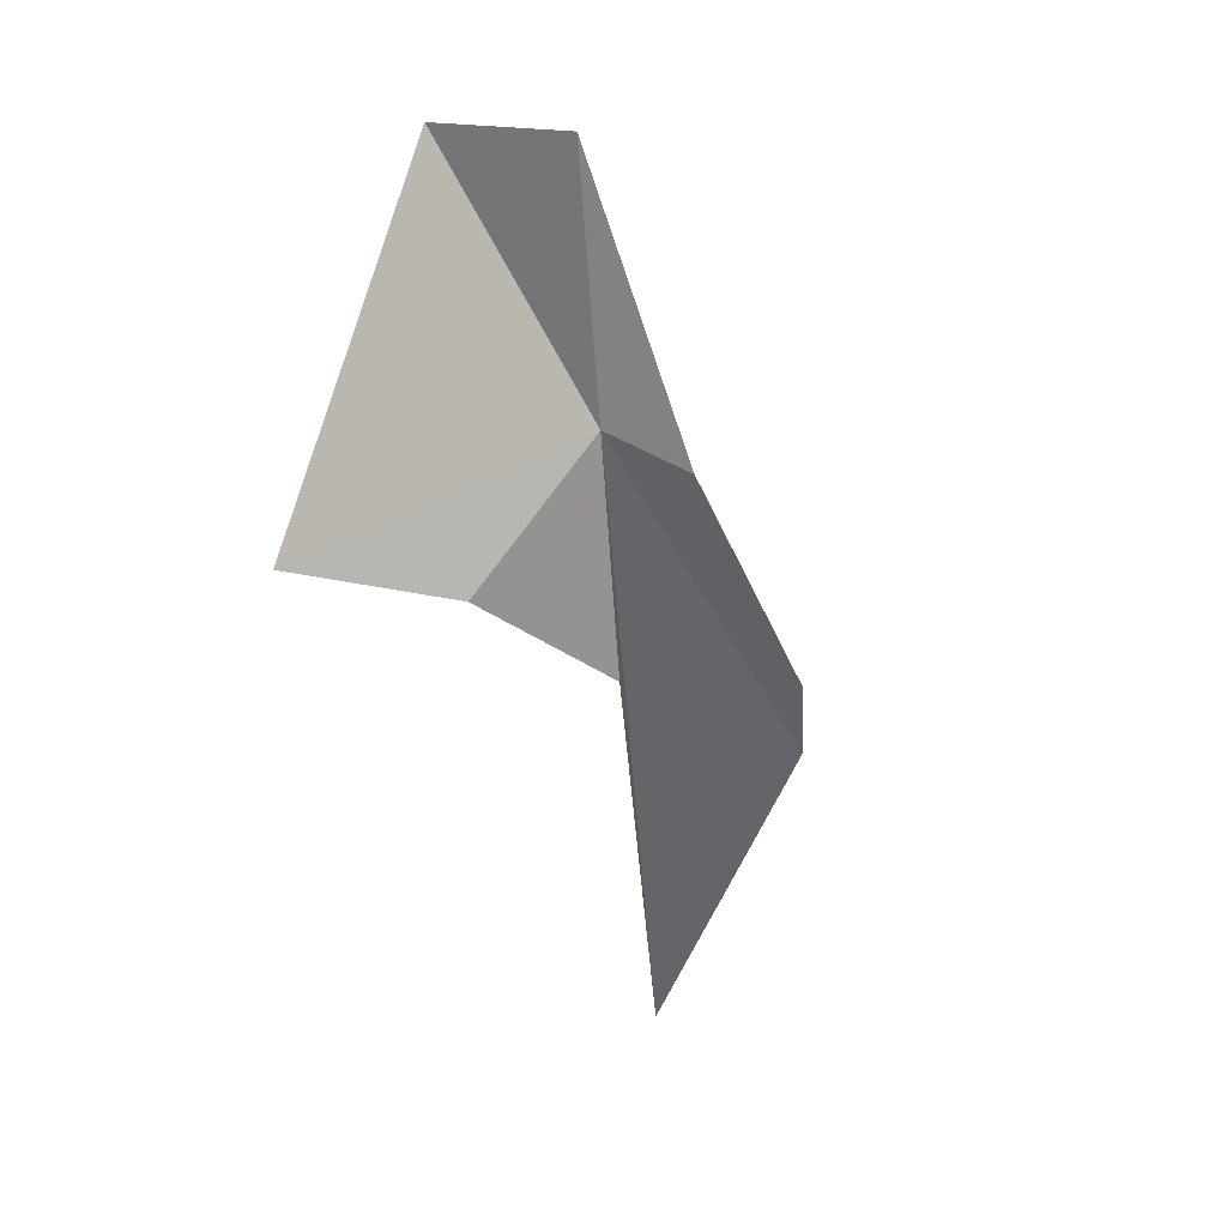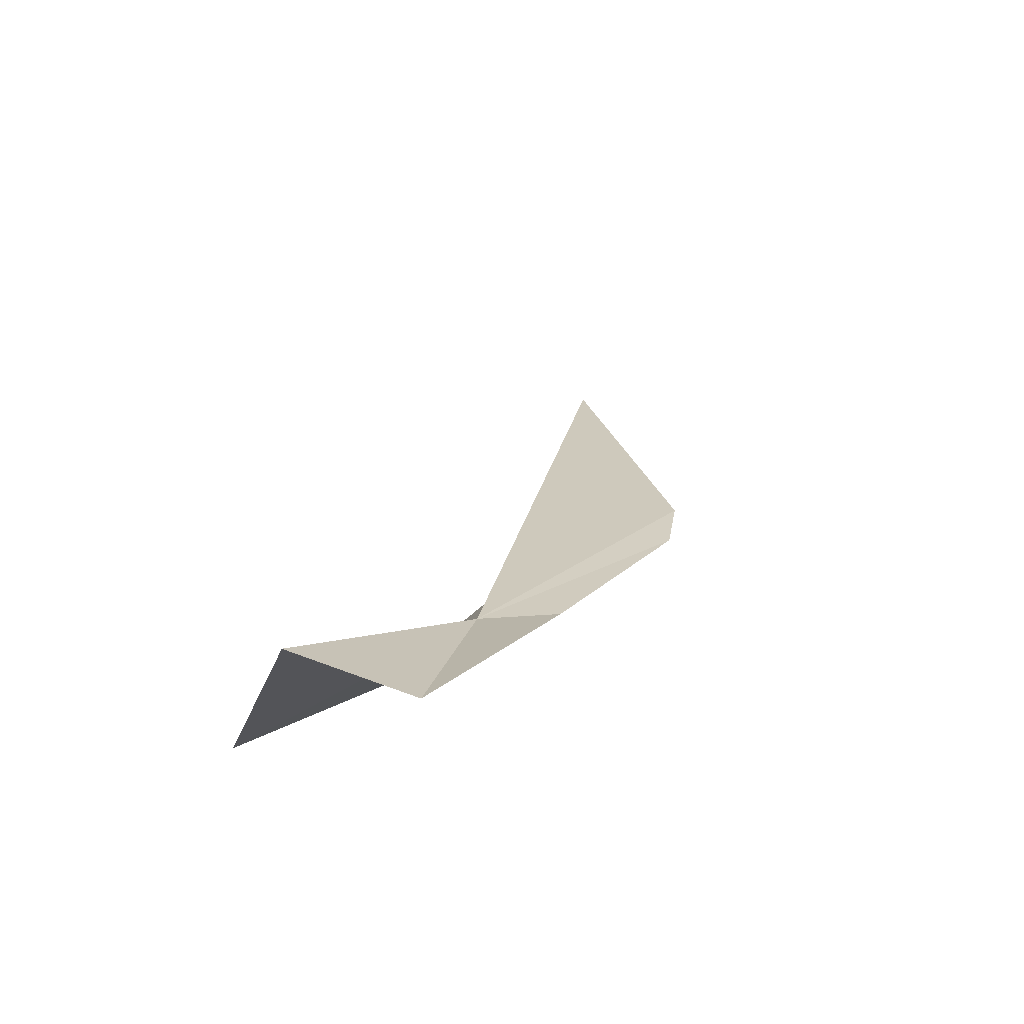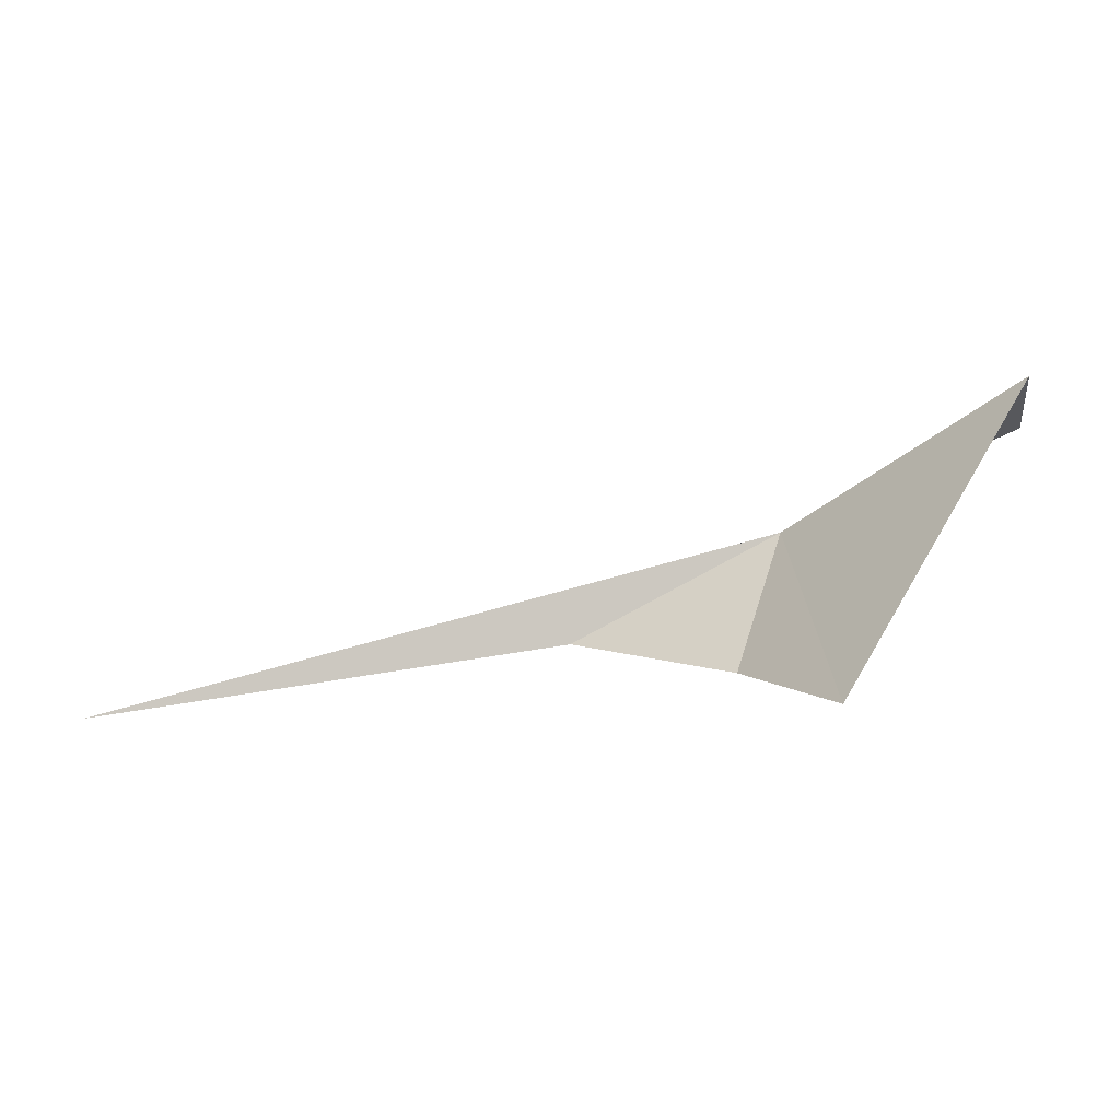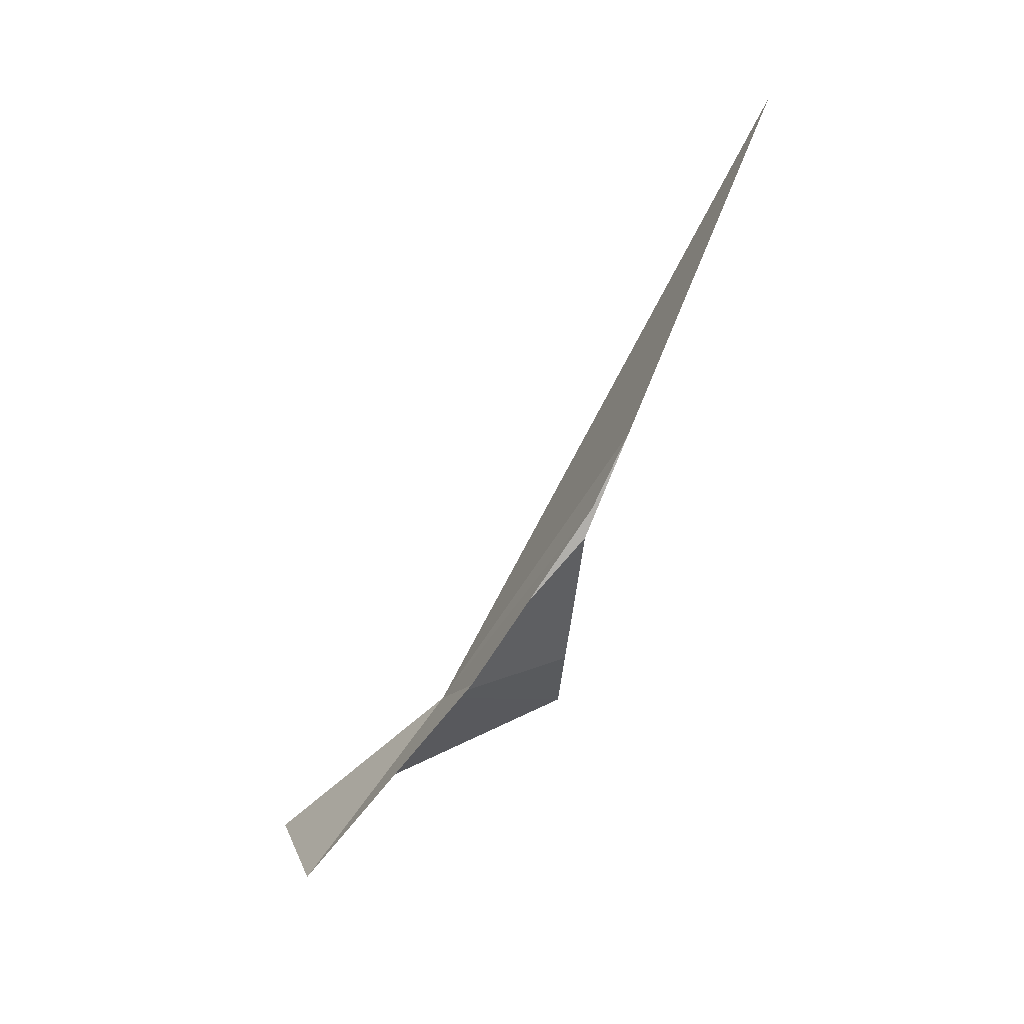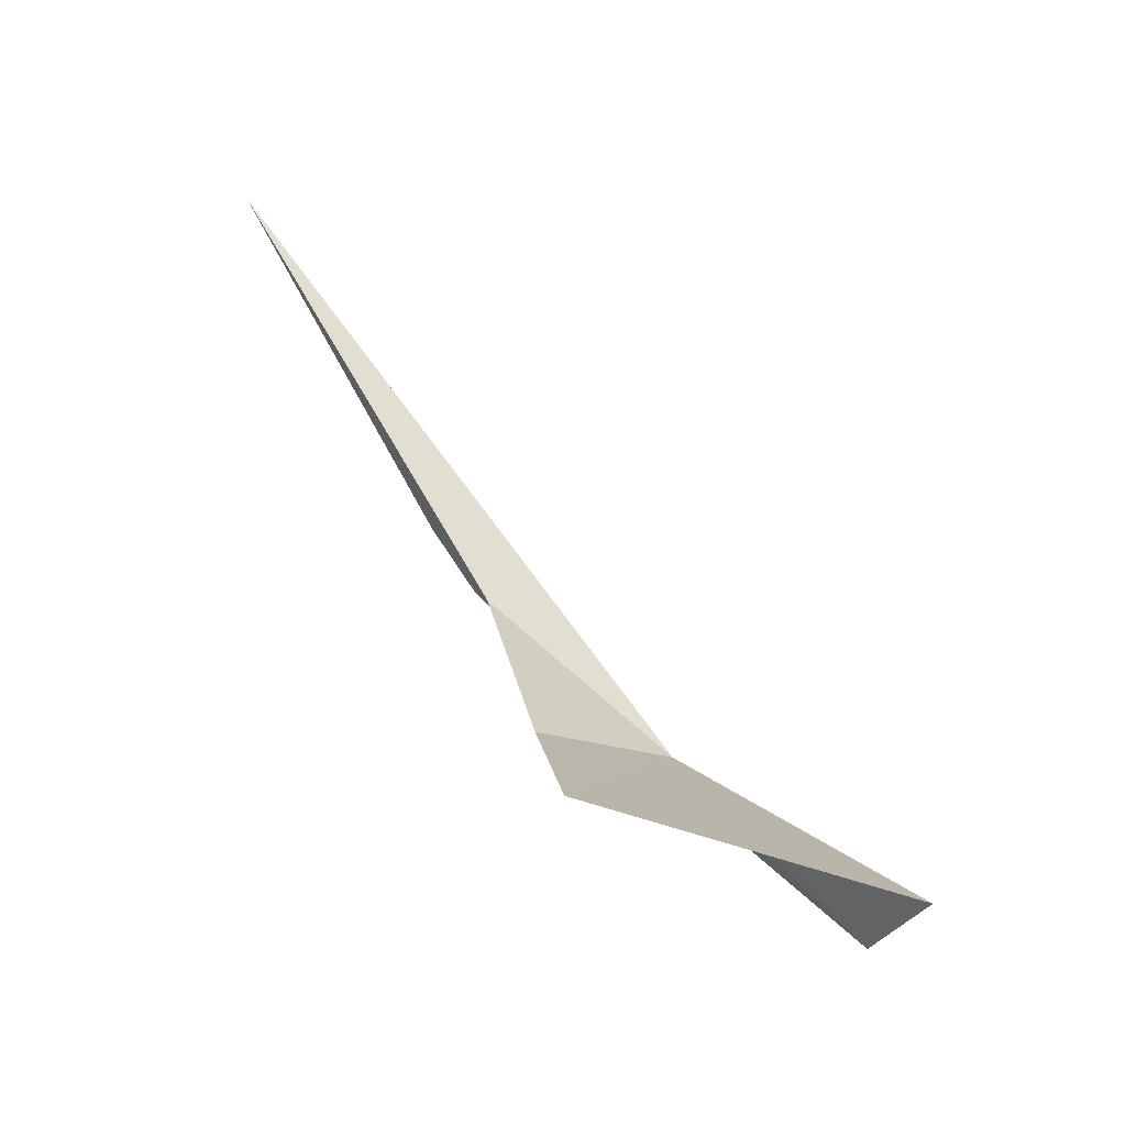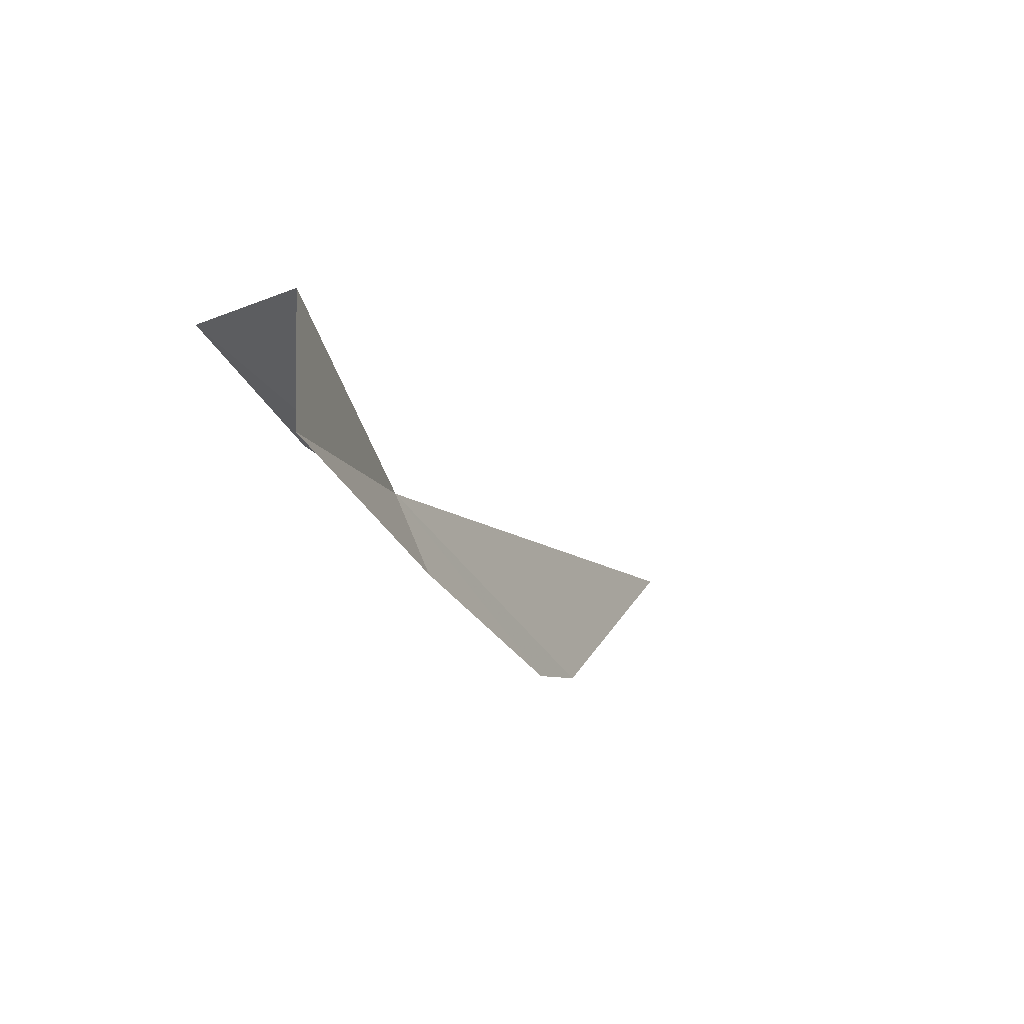
<metadata>
{"format":"obj","ext":"obj","renderer":"f3d","projection":"perspective","resolution":1024,"background":"white","views":[{"elev":-37.4,"azim":115.1,"up":"+Y"},{"elev":35.8,"azim":121.3,"up":"+Y"},{"elev":-4.8,"azim":26.2,"up":"+Y"},{"elev":-57.8,"azim":-104.5,"up":"+Z"},{"elev":49.3,"azim":66.3,"up":"+Z"},{"elev":-31.6,"azim":131.4,"up":"+Z"}]}
</metadata>
<code>
v 1.103 -3.965 13.39
v 1.423 -3.801 13.44
v 1.377 -3.839 13.29
v 1.102 -4.142 13.54
v 1.27 -4.18 13.67
v 0.859 -4.102 13.49
v 0.619 -4.087 13.36
v 0.278 -4.194 13.7
v 1.019 -3.986 13.32
v 0.714 -4.065 13.32
f 1 3 2
f 1 5 4
f 1 4 6
f 1 2 5
f 1 8 7
f 1 6 8
f 1 10 9
f 1 9 3
f 1 7 10

</code>
